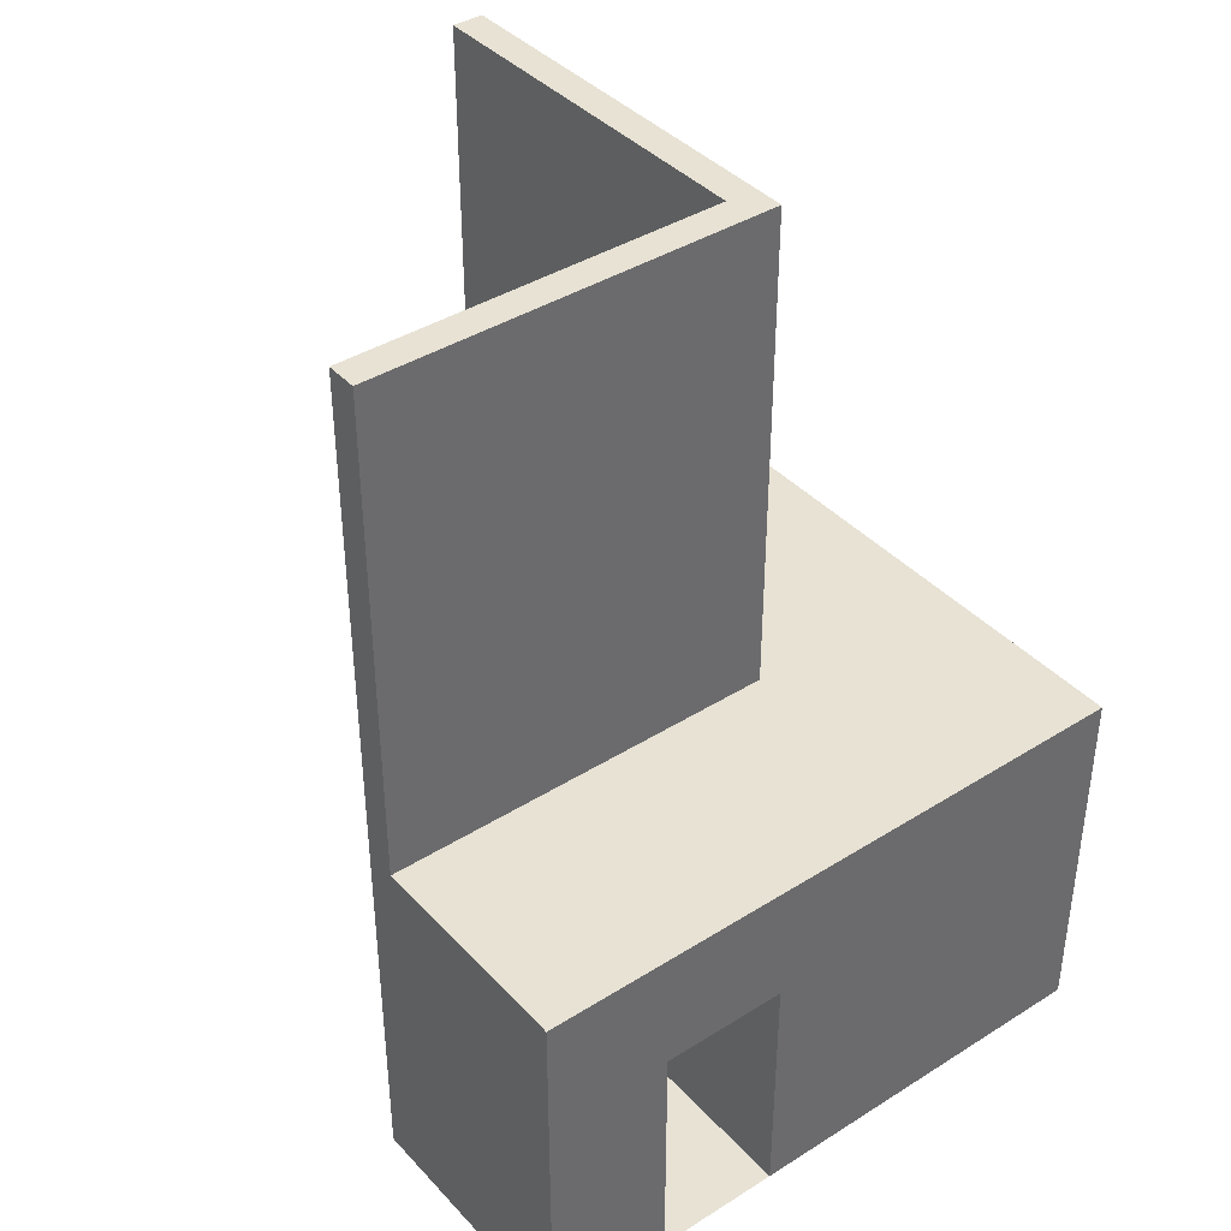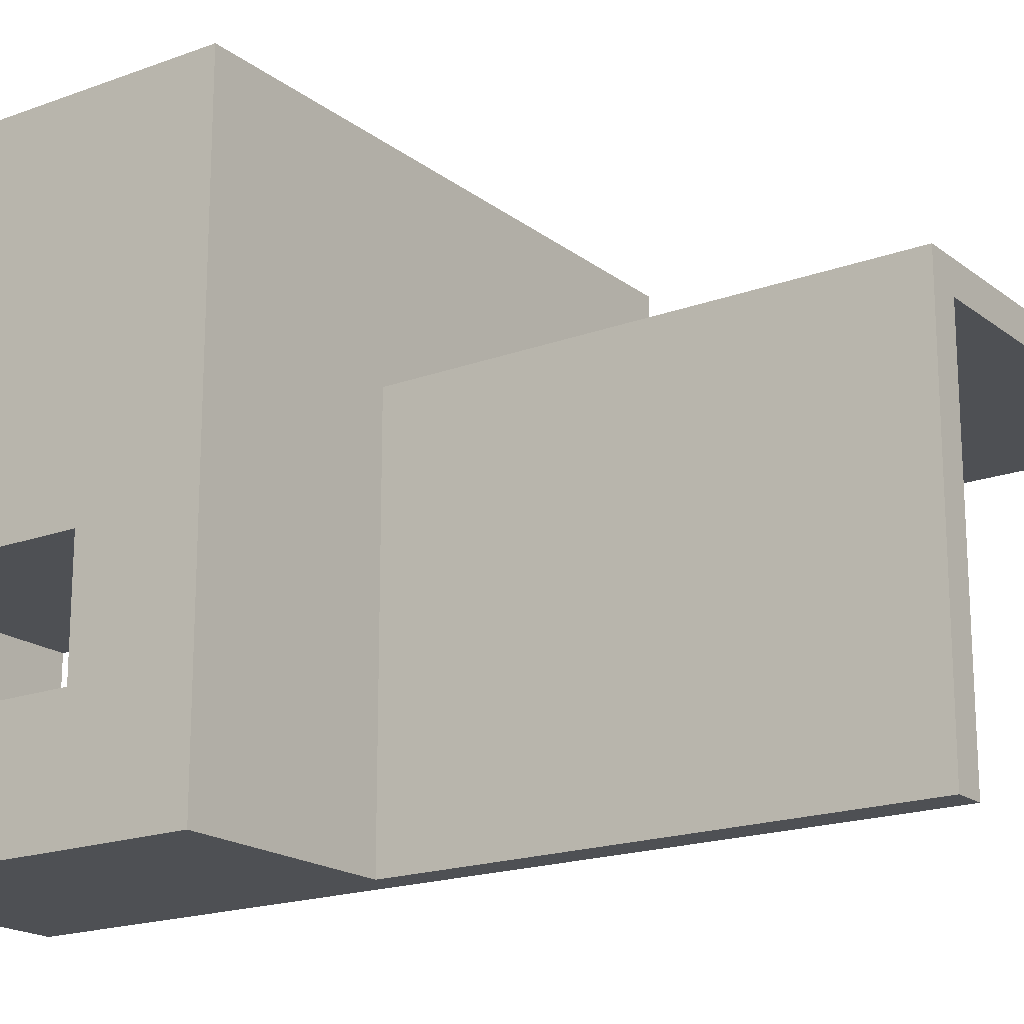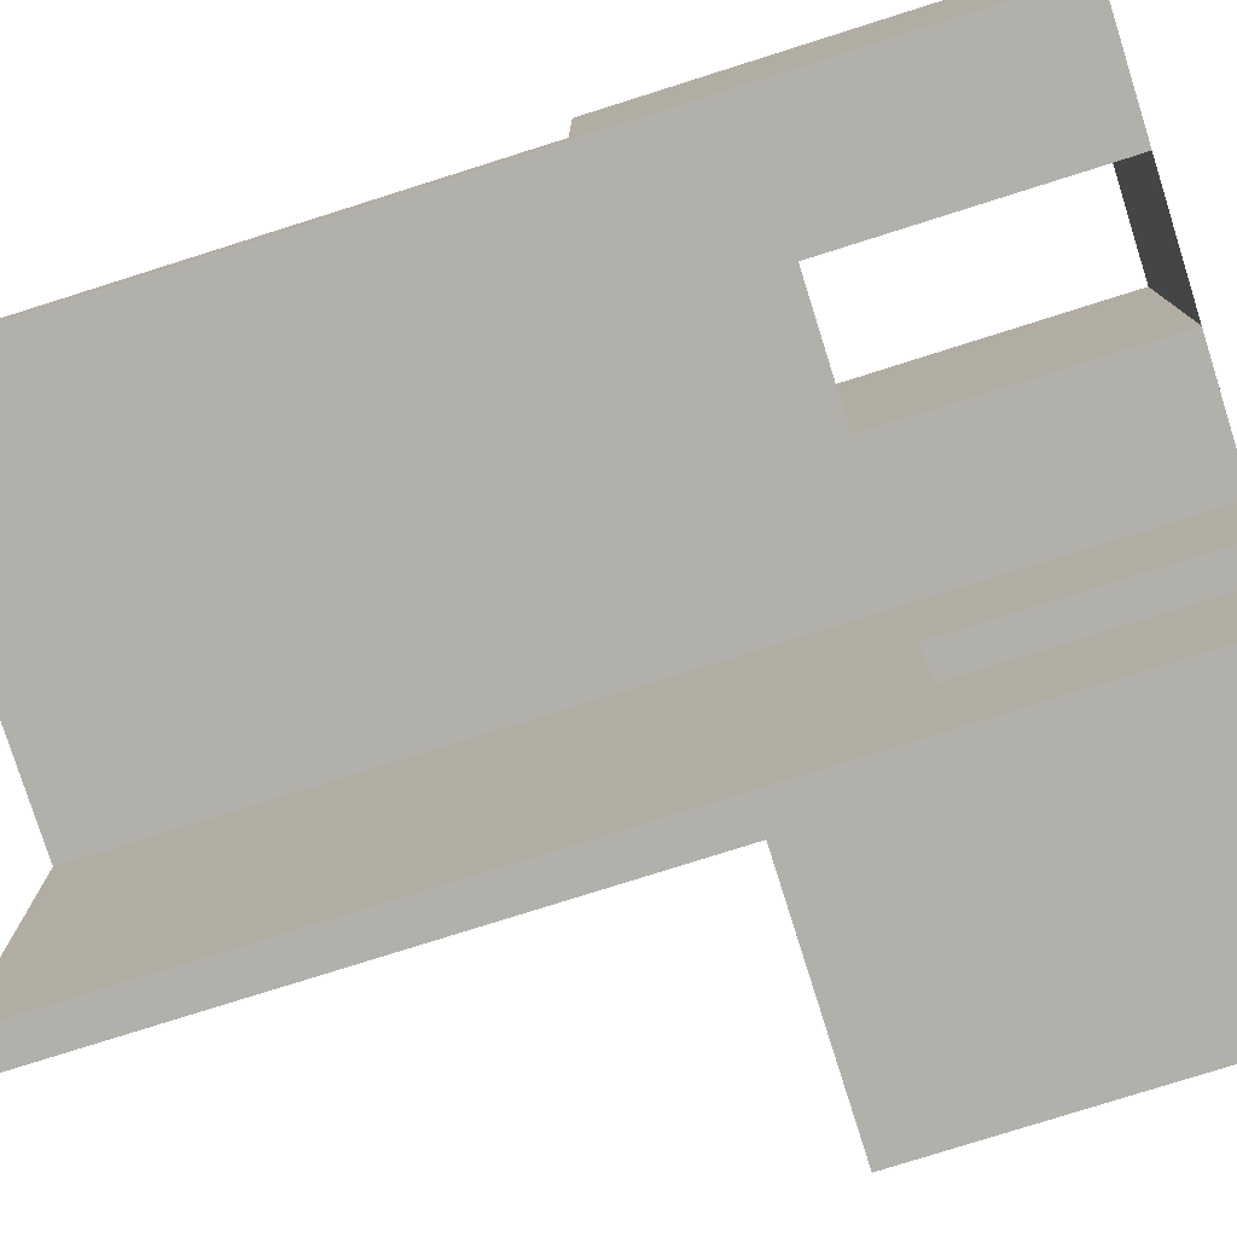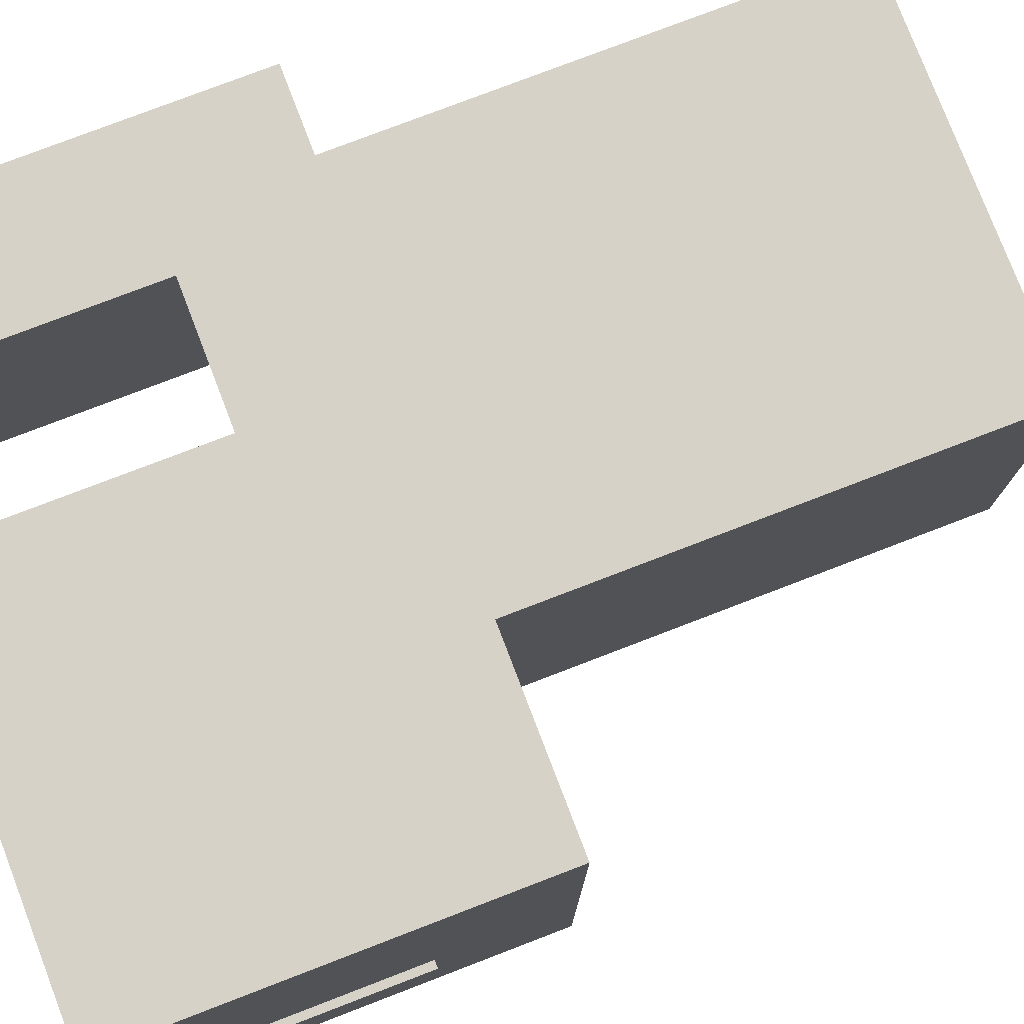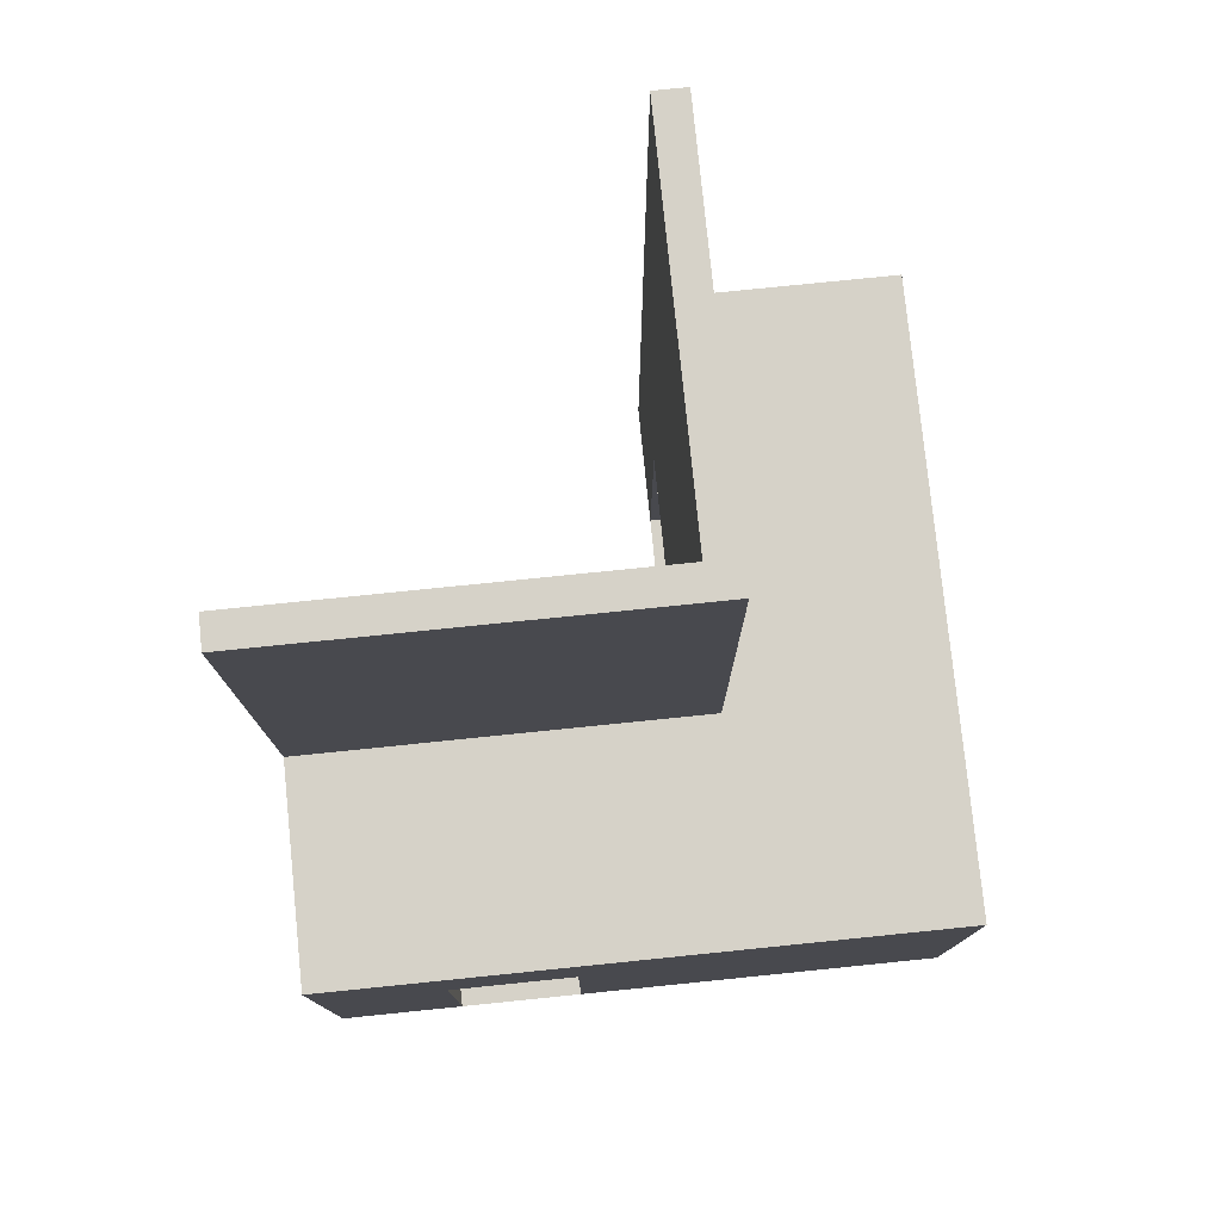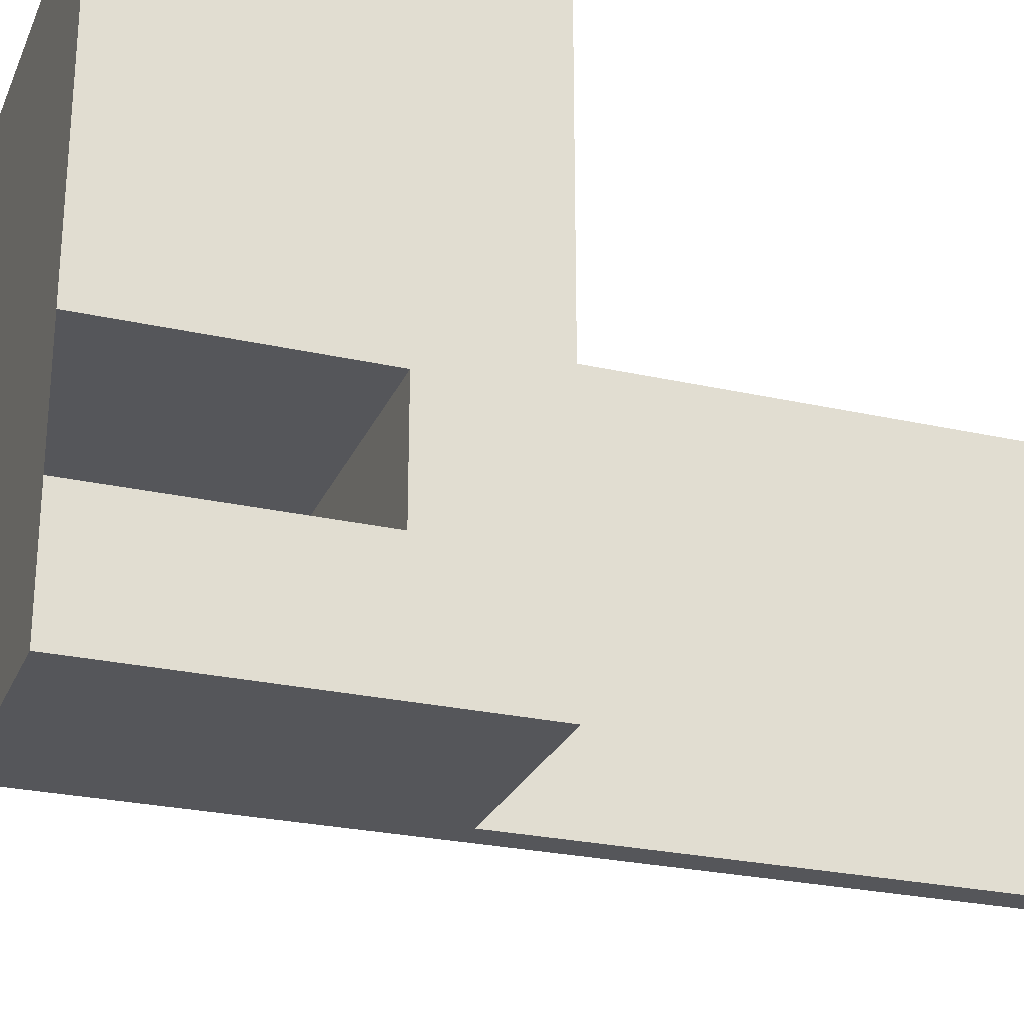
<metadata>
{"format":"obj","ext":"obj","renderer":"f3d","projection":"perspective","resolution":1024,"background":"white","views":[{"elev":39.9,"azim":-37.9,"up":"+Y"},{"elev":-18.6,"azim":125.3,"up":"+Z"},{"elev":-78.5,"azim":-72.5,"up":"+Z"},{"elev":78.0,"azim":69.0,"up":"+Z"},{"elev":78.0,"azim":-5.8,"up":"+Y"},{"elev":-25.9,"azim":70.3,"up":"+Z"}]}
</metadata>
<code>
g pb_Mesh95734
v -14 4 2.001
v -12 0 2.001
v -12 4 2.001
v -14 0 2.001
v -14 6 2.001
v -12 6 2.001
v -12 0 6.001
v -14 0 6.001
v -14 4 6.001
v -12 4 6.001
v -14 6 6.001
v -12 6 6.001
v -10 4 2.001
v -8 0 2.001
v -8 4 2.001
v -10 0 2.001
v -10 6 2.001
v -8 6 2.001
v -8 0 6.001
v -10 0 6.001
v -10 4 6.001
v -8 4 6.001
v -10 6 6.001
v -8 6 6.001
v -8 4 2.001
v -8 4 0.0005765
v -8 6 0.0005765
v -8 6 2.001
v -8 0 2.001
v -8 0 0.0005765
v -4 4 0.0002885
v -4 0 2
v -4 4 2
v -4 0 0.0002885
v -4 6 0.0002885
v -4 6 2
v -8 4 -2
v -8 6 -2
v -8 4 -4
v -8 6 -4
v -8 0 -2
v -8 0 -4
v -4 6 -2
v -4 4 -2
v -4 4 -4
v -4 0 -2
v -4 0 -4
v -4 6 -4
v -4 0 0.0002885
v -4 4 0.0002885
v -8 0 0.0005765
v -8 4 0.0005765
v -4 4 0.0002885
v -4 4 -2
v -8 4 0.0005765
v -8 4 -1.999
v -4 4 -2
v -4 0 -2
v -8 4 -1.999
v -8 0 -1.999
v -12 4 6.001
v -10 4 6.001
v -12 4 2.001
v -10 4 2.001
v -6 0 2
v -4 0 2
v -6 0 0.0004325
v -4 0 0.0002885
v -4 0 -2
v -6 0 -2
v -4 0 -4
v -6 0 -4
v -4 0 6
v -6 0 6
v -6 4 6
v -4 4 6
v -6 6 6
v -4 6 6
v -6 4 -4
v -6 0 -4
v -4 4 -4
v -4 0 -4
v -4 6 -4
v -6 6 -4
v -8 0 2.001
v -7.5 0 2.001
v -8 0 0.0005765
v -7.5 0 0.0005405
v -7.5 0 -2
v -8 0 -2
v -7.5 0 -4
v -8 0 -4
v -7.5 0 6.001
v -7.5 4 6.001
v -7.5 6 6.001
v -8 4 -4
v -8 0 -4
v -7.5 4 -4
v -7.5 0 -4
v -7.5 4 -4
v -7.5 0 -4
v -7.5 6 -4
v -8 6 -4
v -7.5 6 -4
v -14 0 6.001
v -12 0 6.001
v -14 0 2.501
v -12 0 2.501
v -14 0 2.001
v -12 0 2.001
v -10 0 6.001
v -10 0 2.501
v -10 0 2.001
v -8 0 6.001
v -8 0 2.501
v -4 6 2.5
v -4 4 6
v -4 6 6
v -4 4 2.5
v -4 0 6
v -4 0 2.5
v -14 0 6.001
v -14 0 2.501
v -14 4 2.501
v -14 4 6.001
v -14 0 2.001
v -14 4 2.001
v -14 6 2.501
v -14 6 6.001
v -14 6 2.001
v -12 4 2.001
v -12 0 2.501
v -12 4 6.001
v -12 0 6.001
v -12 0 2.001
v -10 0 2.501
v -10 0 2.001
v -10 4 2.001
v -10 4 6.001
v -10 0 6.001
v -6 0 6
v -4 0 6
v -6 0 2.5
v -4 0 2.5
v -7.5 0 6.001
v -7.5 0 2.501
v -4 6 0.0002885
v -4 6 2
v -6 6 0.0004325
v -6 6 2
v -6 6 -4
v -4 6 -4
v -6 6 -2
v -4 6 -2
v -7.5 6 0.0005405
v -7.5 6 2.001
v -7.5 6 -4
v -7.5 6 -2
v -14 6 2.501
v -12 6 2.501
v -12 6 6.001
v -14 6 6.001
v -10 6 2.501
v -10 6 6.001
v -8 6 2.501
v -8 6 6.001
v -4 6 2.5
v -6 6 2.5
v -4 6 6
v -6 6 6
v -7.5 6 2.501
v -7.5 6 6.001
v -8 14 0.0005765
v -7.5 14 0.0005405
v -7.5 14 2.001
v -8 14 2.001
v -8 14 -4
v -7.5 14 -4
v -8 14 -2
v -7.5 14 -2
v -14 14 2.001
v -12 14 2.001
v -12 14 2.501
v -14 14 2.501
v -10 14 2.001
v -10 14 2.501
v -8 14 2.501
v -7.5 14 2.501
v -8 6 -4
v -7.5 6 -4
v -8 14 -4
v -7.5 14 -4
v -7.5 6 0.0005405
v -7.5 6 2.001
v -7.5 14 0.0005405
v -7.5 14 2.001
v -7.5 6 2.501
v -7.5 14 2.501
v -8 6 2.001
v -8 6 0.0005765
v -8 14 2.001
v -8 14 0.0005765
v -8 6 2.501
v -10 6 2.501
v -8 14 2.501
v -10 14 2.501
v -8 6 0.0005765
v -8 6 -2
v -8 14 0.0005765
v -8 14 -2
v -7.5 6 -2
v -7.5 14 -2
v -8 6 -4
v -8 14 -2
v -8 14 -4
v -7.5 6 -4
v -7.5 14 -4
v -7.5 6 2.501
v -7.5 14 2.501
v -10 6 2.001
v -8 6 2.001
v -10 14 2.001
v -8 14 2.001
v -12 6 2.501
v -12 14 2.501
v -12 6 2.001
v -12 14 2.001
v -14 6 2.501
v -14 14 2.501
v -14 6 2.001
v -14 14 2.001
v -14 6 2.501
v -14 6 2.001
v -14 14 2.501
v -14 14 2.001
g pb_Mesh95734_0
f 3 2 1
f 2 4 1
f 6 3 5
f 3 1 5
f 9 8 7
f 9 7 10
f 11 9 10
f 11 10 12
f 15 14 13
f 14 16 13
f 18 15 17
f 15 13 17
f 17 13 6
f 13 3 6
f 21 20 19
f 21 19 22
f 23 21 22
f 23 22 24
f 12 10 21
f 12 21 23
f 27 26 25
f 27 25 28
f 26 30 29
f 26 29 25
f 33 32 31
f 32 34 31
f 36 33 35
f 33 31 35
f 27 37 26
f 27 38 37
f 40 39 37
f 40 37 38
f 39 41 37
f 39 42 41
f 35 31 43
f 31 44 43
f 44 46 45
f 46 47 45
f 43 44 48
f 44 45 48
f 51 50 49
f 51 52 50
f 55 54 53
f 55 56 54
f 59 58 57
f 59 60 58
f 63 62 61
f 63 64 62
f 67 66 65
f 68 66 67
f 67 69 68
f 70 69 67
f 70 71 69
f 72 71 70
f 75 74 73
f 75 73 76
f 77 75 76
f 77 76 78
f 81 80 79
f 81 82 80
f 79 84 83
f 81 79 83
f 87 86 85
f 87 88 86
f 88 65 86
f 88 67 65
f 88 70 67
f 89 70 88
f 87 89 88
f 90 89 87
f 89 72 70
f 91 72 89
f 90 91 89
f 92 91 90
f 94 93 74
f 94 74 75
f 22 19 93
f 22 93 94
f 95 94 75
f 95 75 77
f 24 22 94
f 24 94 95
f 98 97 96
f 99 97 98
f 79 101 100
f 80 101 79
f 84 79 102
f 79 100 102
f 104 98 103
f 98 96 103
f 107 106 105
f 107 108 106
f 109 108 107
f 109 110 108
f 108 111 106
f 108 112 111
f 110 112 108
f 110 113 112
f 111 115 114
f 112 115 111
f 112 85 115
f 113 85 112
f 118 117 116
f 117 119 116
f 116 119 36
f 119 33 36
f 117 120 119
f 120 121 119
f 119 121 33
f 121 32 33
f 124 123 122
f 124 122 125
f 127 126 123
f 127 123 124
f 128 124 125
f 128 125 129
f 130 127 124
f 130 124 128
f 133 132 131
f 133 134 132
f 132 135 131
f 138 137 136
f 136 140 139
f 138 136 139
f 143 142 141
f 143 144 142
f 65 144 143
f 65 66 144
f 146 145 114
f 146 114 115
f 86 146 115
f 86 115 85
f 146 141 145
f 146 143 141
f 86 143 146
f 86 65 143
g pb_Mesh95734_1
f 149 148 147
f 150 148 149
f 153 152 151
f 154 152 153
f 149 154 153
f 147 154 149
f 150 149 155
f 156 150 155
f 158 151 157
f 153 151 158
f 155 153 158
f 149 153 155
f 161 160 159
f 162 161 159
f 164 163 160
f 161 164 160
f 164 165 163
f 166 165 164
f 167 148 150
f 168 167 150
f 169 167 168
f 170 169 168
f 165 166 171
f 166 172 171
f 168 150 156
f 171 168 156
f 170 168 171
f 172 170 171
g pb_Mesh95734_2
f 175 174 173
f 176 175 173
f 179 178 177
f 180 178 179
f 173 180 179
f 174 180 173
f 183 182 181
f 184 183 181
f 186 185 182
f 183 186 182
f 186 176 185
f 187 176 186
f 176 187 175
f 187 188 175
f 191 190 189
f 191 192 190
f 195 194 193
f 195 196 194
f 196 197 194
f 196 198 197
f 201 200 199
f 201 202 200
f 205 204 203
f 205 206 204
f 209 208 207
f 209 210 208
f 212 193 211
f 212 195 193
f 214 213 208
f 214 215 213
f 217 211 216
f 217 212 211
f 219 203 218
f 219 205 203
f 222 221 220
f 222 223 221
f 206 224 204
f 206 225 224
f 227 220 226
f 227 222 220
f 225 228 224
f 225 229 228
f 231 226 230
f 231 227 226
f 234 233 232
f 234 235 233

</code>
